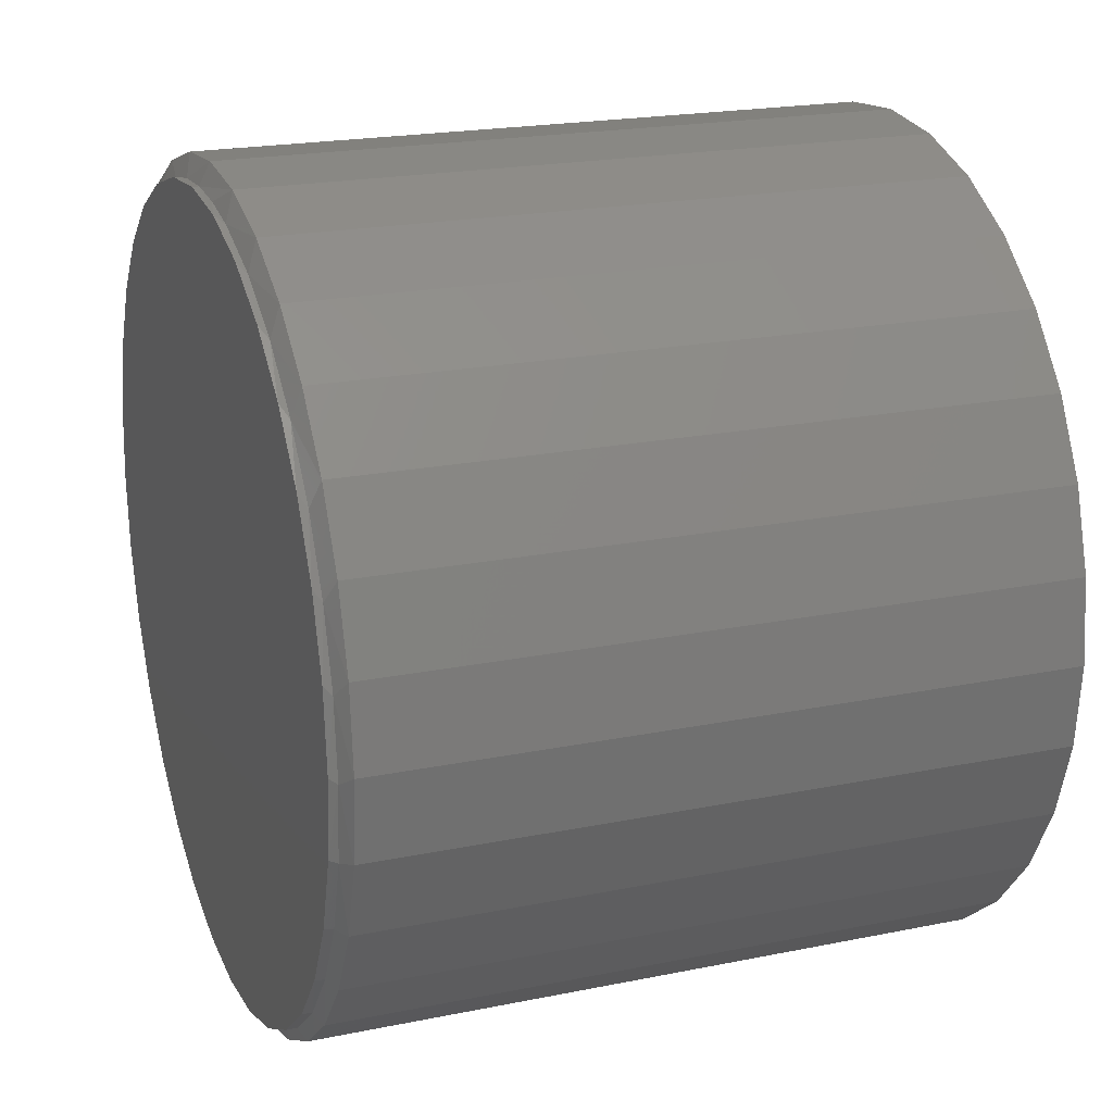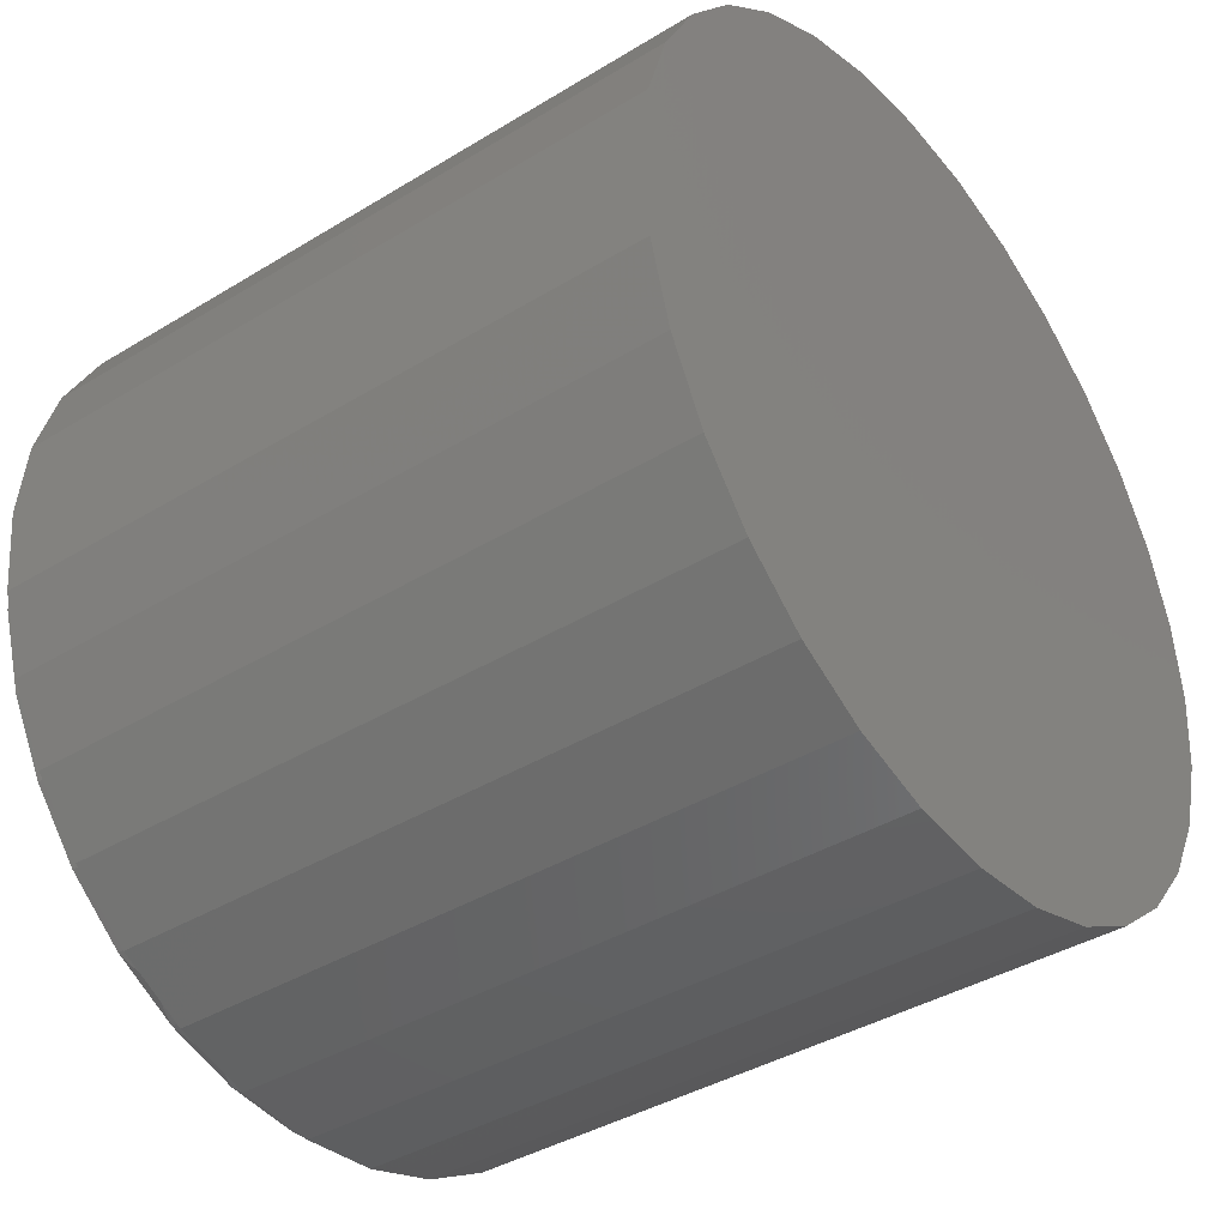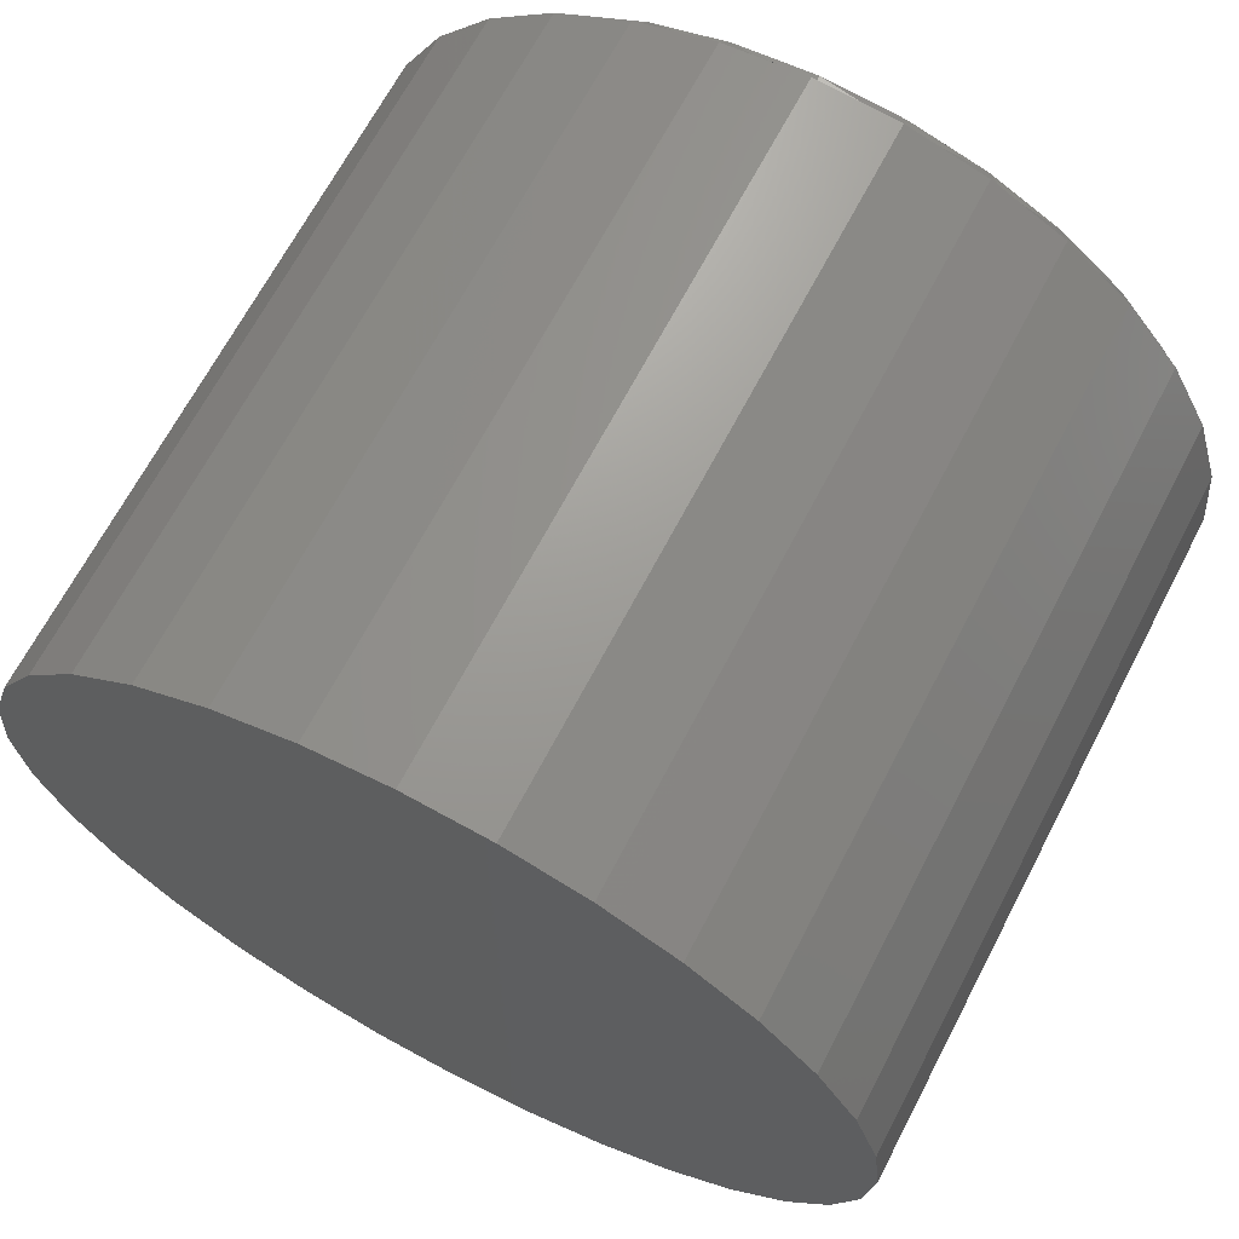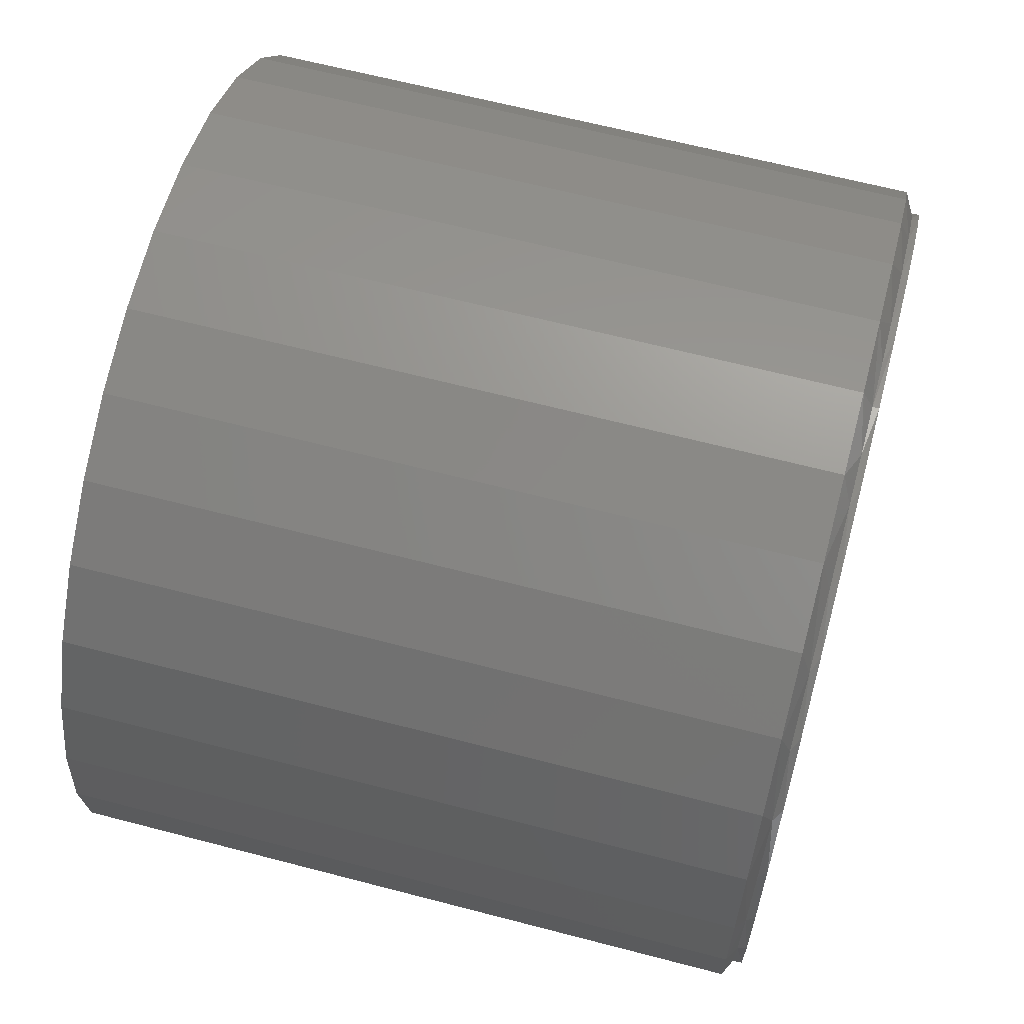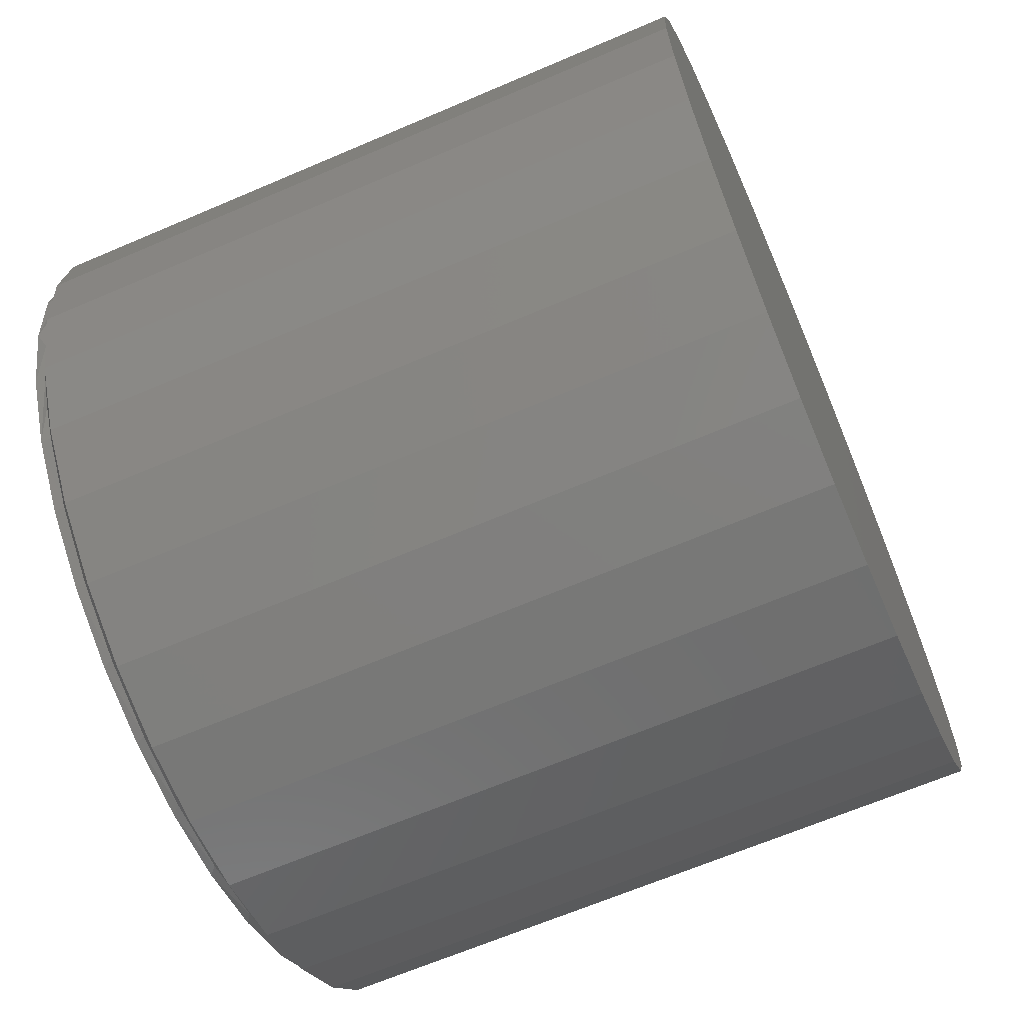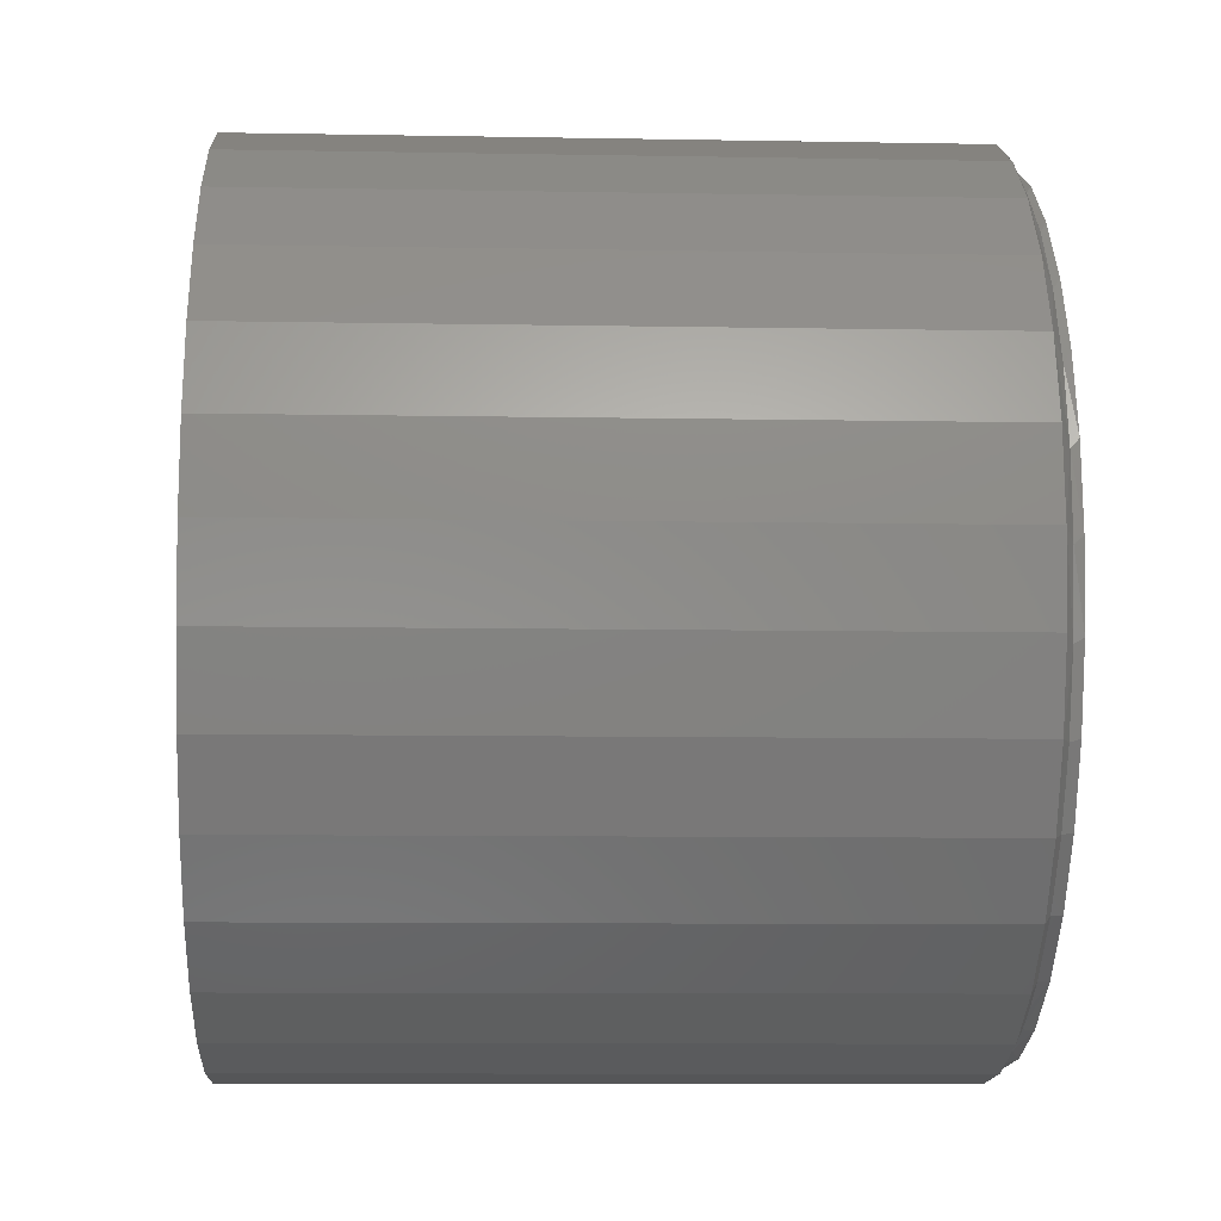
<metadata>
{"format":"stl","ext":"stl","renderer":"f3d","projection":"perspective","resolution":1024,"background":"white","views":[{"elev":20.8,"azim":-20.2,"up":"+Y"},{"elev":-39.5,"azim":37.2,"up":"+Y"},{"elev":67.4,"azim":117.6,"up":"+Y"},{"elev":64.1,"azim":-165.2,"up":"+Y"},{"elev":-65.8,"azim":23.3,"up":"+Z"},{"elev":-9.3,"azim":177.3,"up":"+Y"}]}
</metadata>
<code>
# stl→obj: 134 verts, 264 faces
v 0 0.003947 0.3632
v 0 0.0748 0.3562
v 0 -0.0669 0.3562
v 0 0.003947 -0.3632
v 0 -0.0669 -0.3562
v 0 0.0748 -0.3562
v 0 -0.135 -0.3355
v 0 0.1429 -0.3355
v 0 -0.1978 -0.302
v 0 0.2057 -0.302
v 0 -0.2528 -0.2568
v 0 0.2607 -0.2568
v 0 -0.298 -0.2018
v 0 0.3059 -0.2018
v 0 -0.3316 -0.139
v 0 0.3395 -0.139
v 0 -0.3522 -0.07085
v 0 0.3601 -0.07085
v 0 -0.3592 4.351e-17
v 0 0.3671 -4.544e-17
v 0 -0.3522 0.07085
v 0 0.3601 0.07085
v 0 -0.3316 0.139
v 0 0.3395 0.139
v 0 -0.298 0.2018
v 0 0.3059 0.2018
v 0 -0.2528 0.2568
v 0 0.2607 0.2568
v 0 -0.1978 0.302
v 0 0.2057 0.302
v 0 -0.135 0.3355
v 0 0.1429 0.3355
v 0.625 -0.06603 0.3717
v 0.625 0.08182 0.3717
v 0.625 0.007895 0.3789
v 0.625 0.1529 0.3501
v 0.625 -0.1371 0.3501
v 0.625 0.2184 0.3151
v 0.625 -0.2026 0.3151
v 0.625 0.2759 0.268
v 0.625 -0.2601 0.268
v 0.625 0.323 0.2105
v 0.625 -0.3072 0.2105
v 0.625 0.358 0.145
v 0.625 -0.3422 0.145
v 0.625 0.3796 0.07393
v 0.625 -0.3638 0.07393
v 0.625 0.3868 -6.961e-17
v 0.625 -0.3711 2.32e-17
v 0.625 0.3796 -0.07393
v 0.625 -0.3638 -0.07393
v 0.625 0.358 -0.145
v 0.625 -0.3422 -0.145
v 0.625 0.323 -0.2105
v 0.625 -0.3072 -0.2105
v 0.625 0.2759 -0.268
v 0.625 -0.2601 -0.268
v 0.625 0.2184 -0.3151
v 0.625 -0.2026 -0.3151
v 0.625 0.1529 -0.3501
v 0.625 -0.1371 -0.3501
v 0.625 0.08182 -0.3717
v 0.625 -0.06603 -0.3717
v 0.625 0.007895 -0.3789
v 0.009687 -0.3561 0.04769
v 0.009704 -0.3592 4.351e-17
v 0.005757 0.3671 -4.544e-17
v 0.005772 0.3644 0.04446
v 0.009637 -0.3467 0.09449
v 0.009555 -0.3313 0.1395
v 0.009473 -0.3161 0.1717
v 0.009375 -0.2978 0.2021
v 0.008512 -0.1376 0.3345
v 0.008153 -0.07133 0.3553
v 0.007778 -0.002554 0.3631
v 0.007402 0.06638 0.3578
v 0.007037 0.1331 0.3394
v 0.006697 0.1952 0.3087
v 0.006395 0.2505 0.2666
v 0.006141 0.297 0.2145
v 0.005946 0.3327 0.1543
v 0.005816 0.3562 0.08826
v 0.009135 -0.253 0.2566
v 0.008844 -0.1989 0.3012
v 0.005772 0.3644 -0.04446
v 0.009687 -0.3561 -0.04769
v 0.005816 0.3562 -0.08826
v 0.005946 0.3327 -0.1543
v 0.006141 0.297 -0.2145
v 0.006395 0.2505 -0.2666
v 0.006697 0.1952 -0.3087
v 0.007037 0.1331 -0.3394
v 0.007402 0.06638 -0.3578
v 0.007778 -0.002554 -0.3631
v 0.008153 -0.07133 -0.3553
v 0.008512 -0.1376 -0.3345
v 0.008844 -0.1989 -0.3012
v 0.009375 -0.2978 -0.2021
v 0.009473 -0.3161 -0.1717
v 0.009555 -0.3313 -0.1395
v 0.009637 -0.3467 -0.09449
v 0.009135 -0.253 -0.2566
v 0.01562 0.323 0.2105
v 0.01562 0.358 0.145
v 0.01562 0.2184 0.3151
v 0.01562 0.2759 0.268
v 0.01562 0.08182 0.3717
v 0.01562 0.1529 0.3501
v 0.01562 -0.06603 0.3717
v 0.01562 0.007895 0.3789
v 0.01562 -0.2026 0.3151
v 0.01562 -0.1371 0.3501
v 0.01562 -0.3072 0.2105
v 0.01562 -0.2601 0.268
v 0.01562 -0.3638 0.07393
v 0.01562 -0.3422 0.145
v 0.01562 0.3796 0.07393
v 0.01562 -0.3711 2.32e-17
v 0.01562 0.3868 -1.624e-16
v 0.01562 0.3796 -0.07393
v 0.01562 -0.3638 -0.07393
v 0.01562 -0.3072 -0.2105
v 0.01562 0.007895 -0.3789
v 0.01562 -0.06603 -0.3717
v 0.01562 -0.1371 -0.3501
v 0.01562 0.1529 -0.3501
v 0.01562 0.08182 -0.3717
v 0.01562 0.2759 -0.268
v 0.01562 0.2184 -0.3151
v 0.01562 0.358 -0.145
v 0.01562 0.323 -0.2105
v 0.01562 -0.3422 -0.145
v 0.01562 -0.2601 -0.268
v 0.01562 -0.2026 -0.3151
f 1 2 3
f 4 5 6
f 6 5 7
f 6 7 8
f 8 7 9
f 8 9 10
f 10 9 11
f 10 11 12
f 12 11 13
f 12 13 14
f 14 13 15
f 14 15 16
f 16 15 17
f 16 17 18
f 18 17 19
f 18 19 20
f 20 19 21
f 20 21 22
f 22 21 23
f 22 23 24
f 24 23 25
f 24 25 26
f 26 25 27
f 26 27 28
f 28 27 29
f 28 29 30
f 30 29 31
f 30 31 32
f 32 31 3
f 32 3 2
f 33 34 35
f 34 33 36
f 36 33 37
f 36 37 38
f 38 37 39
f 38 39 40
f 40 39 41
f 40 41 42
f 42 41 43
f 42 43 44
f 44 43 45
f 44 45 46
f 46 45 47
f 46 47 48
f 48 47 49
f 48 49 50
f 50 49 51
f 50 51 52
f 52 51 53
f 52 53 54
f 54 53 55
f 54 55 56
f 56 55 57
f 56 57 58
f 58 57 59
f 58 59 60
f 60 59 61
f 60 61 62
f 62 61 63
f 62 63 64
f 19 65 21
f 19 66 65
f 67 22 68
f 67 20 22
f 21 65 69
f 21 69 23
f 23 69 70
f 23 70 71
f 23 71 25
f 25 71 72
f 29 73 31
f 31 73 74
f 31 74 3
f 3 74 75
f 3 75 1
f 1 75 76
f 1 76 2
f 2 76 77
f 2 77 32
f 32 77 78
f 32 78 30
f 30 78 79
f 30 79 28
f 28 79 80
f 28 80 26
f 26 80 81
f 26 81 24
f 24 81 82
f 24 82 22
f 22 82 68
f 25 72 27
f 27 72 83
f 27 83 29
f 29 83 84
f 29 84 73
f 20 85 18
f 20 67 85
f 66 17 86
f 66 19 17
f 85 87 18
f 16 18 87
f 87 88 16
f 14 16 88
f 88 89 14
f 12 14 89
f 89 90 12
f 10 12 90
f 90 91 10
f 8 10 91
f 91 92 8
f 6 8 92
f 92 93 6
f 4 6 93
f 93 94 4
f 5 4 94
f 94 95 5
f 7 5 95
f 95 96 7
f 9 7 96
f 96 97 9
f 11 9 97
f 13 98 99
f 13 99 100
f 13 100 15
f 15 100 101
f 15 101 17
f 101 86 17
f 98 13 102
f 102 13 11
f 102 11 97
f 81 80 103
f 103 104 81
f 81 104 82
f 79 78 105
f 105 106 79
f 79 106 80
f 77 76 107
f 107 108 77
f 77 108 78
f 108 105 78
f 75 74 109
f 109 110 75
f 75 110 76
f 110 107 76
f 73 84 111
f 111 112 73
f 73 112 74
f 112 109 74
f 83 72 113
f 113 114 83
f 83 114 84
f 114 111 84
f 115 116 70
f 70 116 71
f 104 117 82
f 106 103 80
f 72 71 113
f 116 113 71
f 118 115 70
f 118 70 69
f 118 69 65
f 118 65 66
f 119 67 117
f 117 67 68
f 117 68 82
f 119 85 67
f 119 120 85
f 66 121 118
f 99 98 122
f 95 123 124
f 124 125 95
f 93 126 127
f 127 123 93
f 93 123 94
f 91 128 129
f 129 126 91
f 91 126 92
f 89 130 131
f 131 128 89
f 89 128 90
f 87 85 120
f 120 130 87
f 87 130 88
f 123 95 94
f 126 93 92
f 128 91 90
f 130 89 88
f 132 121 66
f 132 66 86
f 132 86 101
f 132 101 100
f 132 100 99
f 132 99 122
f 122 98 133
f 133 98 102
f 133 102 134
f 134 102 97
f 134 97 125
f 125 97 96
f 125 96 95
f 119 48 120
f 120 48 50
f 120 50 130
f 130 50 52
f 130 52 131
f 131 52 54
f 131 54 128
f 128 54 56
f 128 56 129
f 129 56 58
f 129 58 126
f 126 58 60
f 126 60 127
f 127 60 62
f 127 62 123
f 123 62 64
f 123 64 124
f 124 64 63
f 124 63 125
f 125 63 61
f 125 61 134
f 134 61 59
f 134 59 133
f 133 59 57
f 133 57 122
f 122 57 55
f 122 55 132
f 132 55 53
f 132 53 121
f 121 53 51
f 121 51 118
f 118 51 49
f 118 49 115
f 115 49 47
f 115 47 116
f 116 47 45
f 116 45 113
f 113 45 43
f 113 43 114
f 114 43 41
f 114 41 111
f 111 41 39
f 111 39 112
f 112 39 37
f 112 37 109
f 109 37 33
f 109 33 110
f 110 33 35
f 110 35 107
f 107 35 34
f 107 34 108
f 108 34 36
f 108 36 105
f 105 36 38
f 105 38 106
f 106 38 40
f 106 40 103
f 103 40 42
f 103 42 104
f 104 42 44
f 104 44 117
f 117 44 46
f 117 46 119
f 119 46 48

</code>
